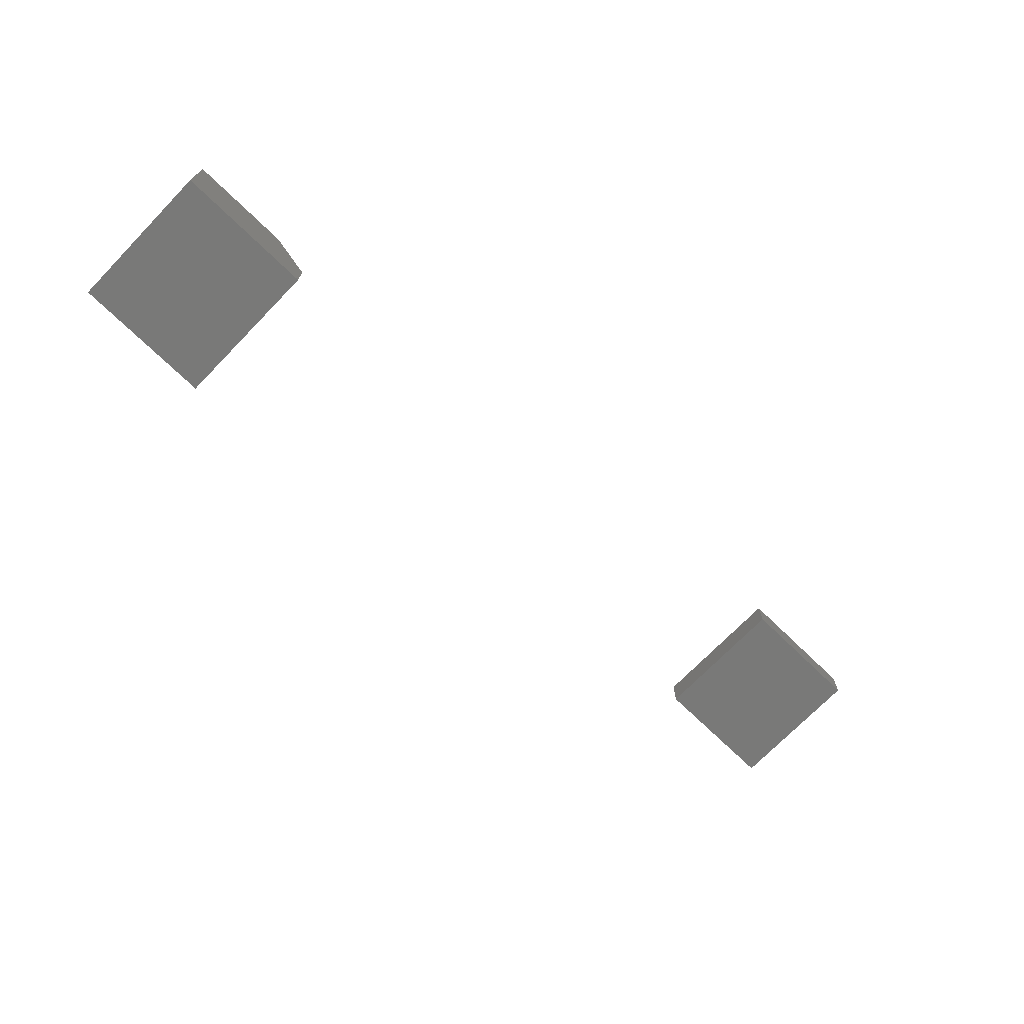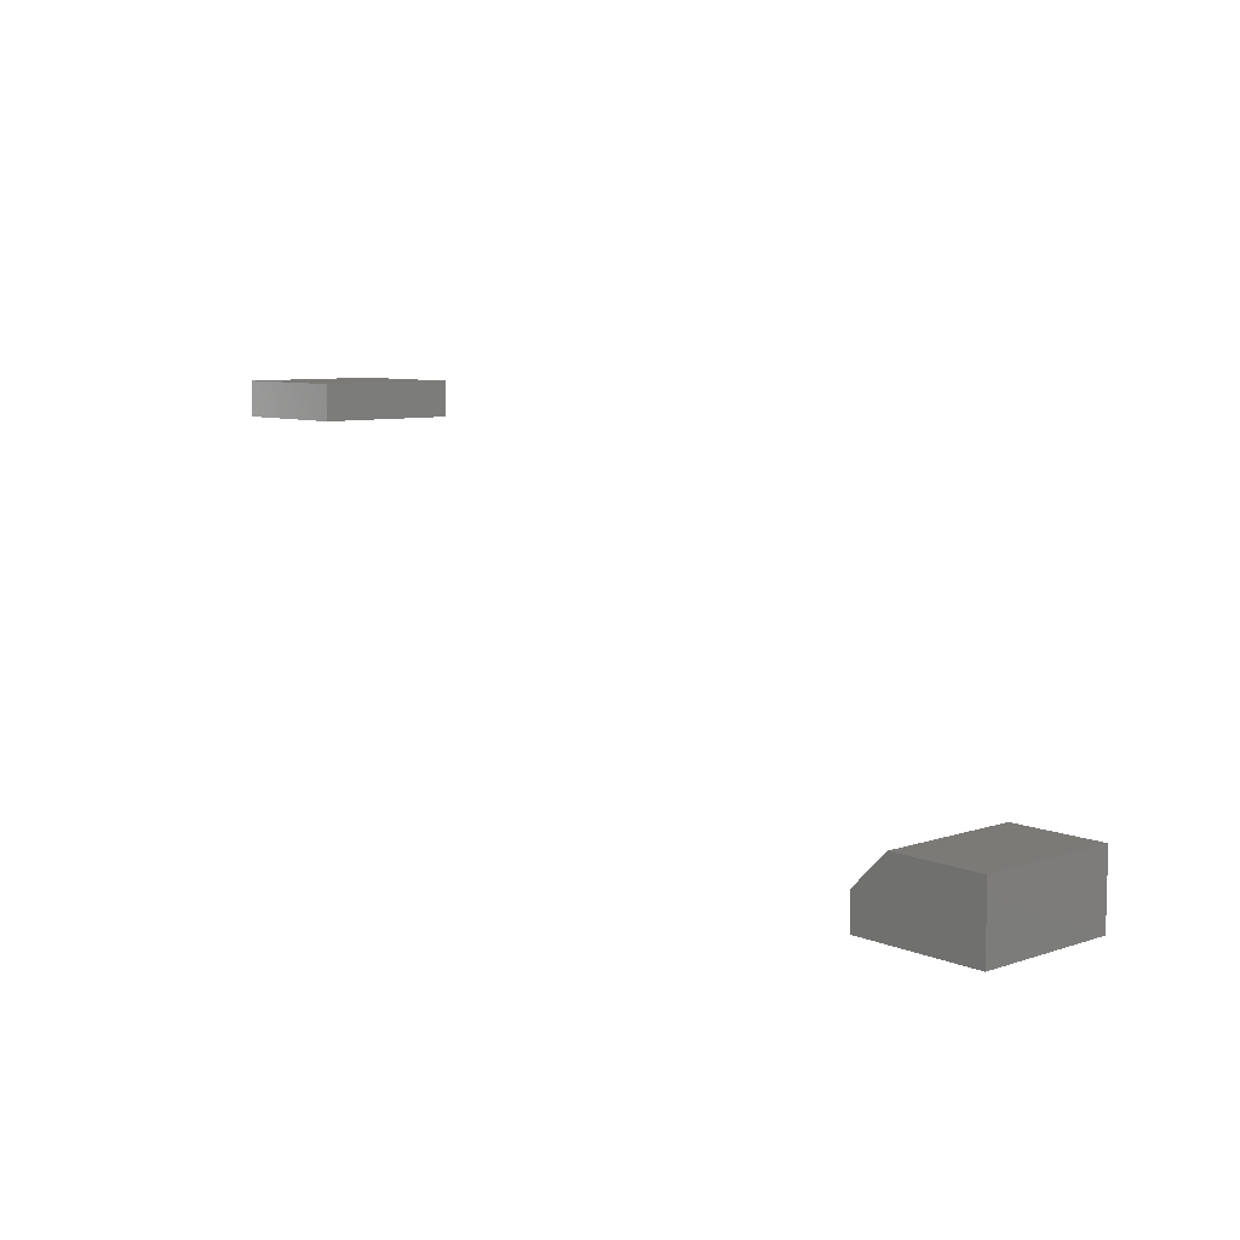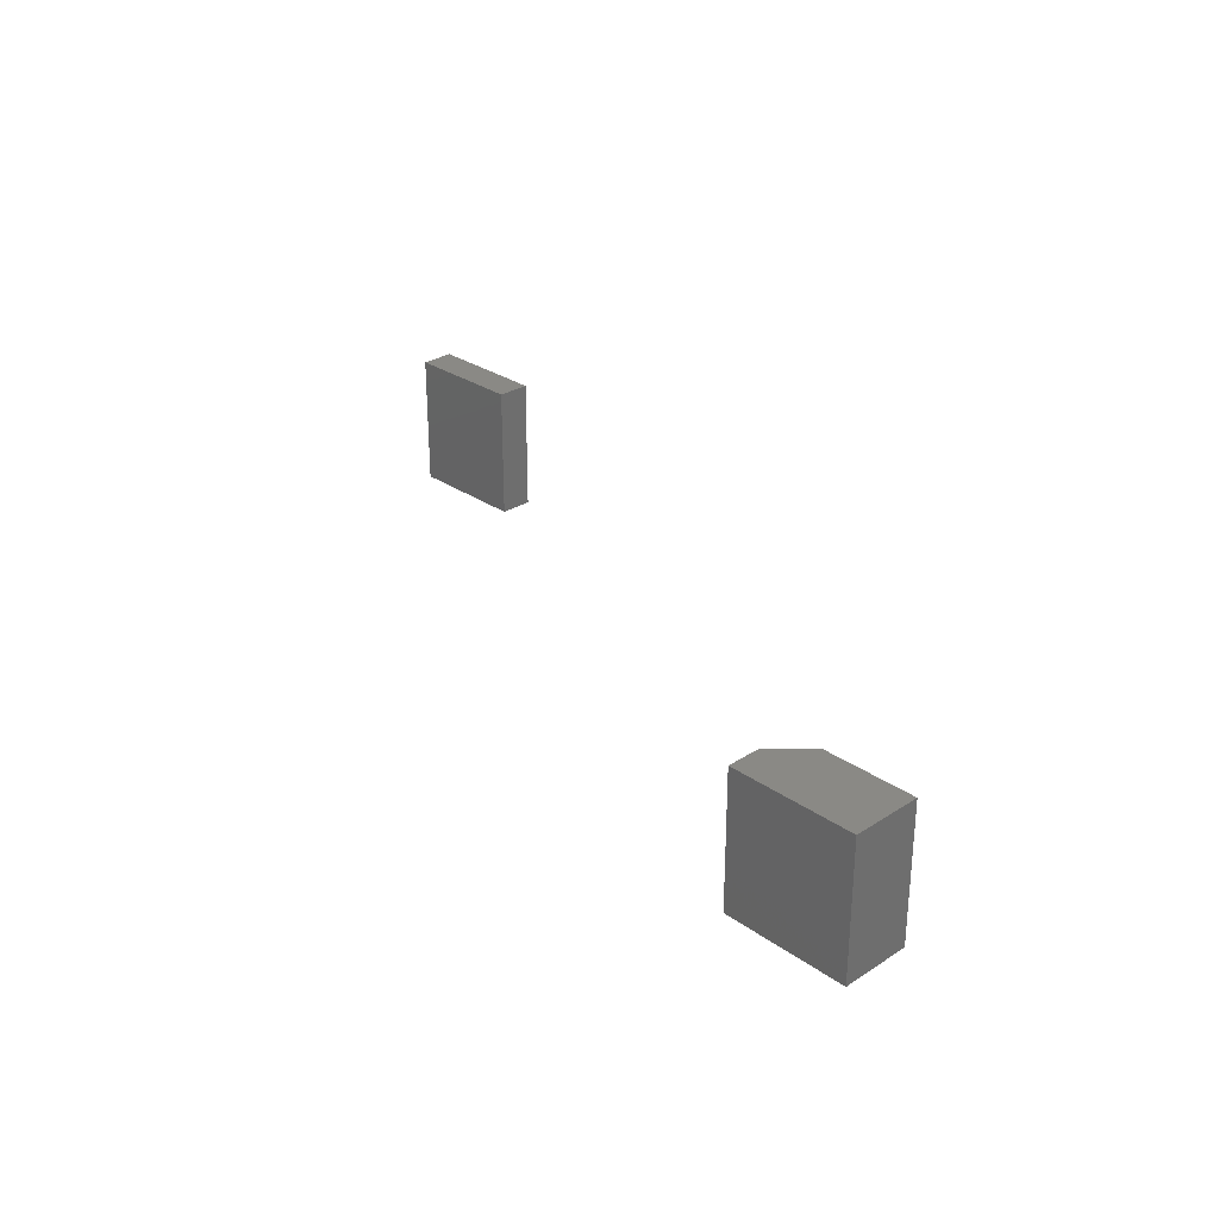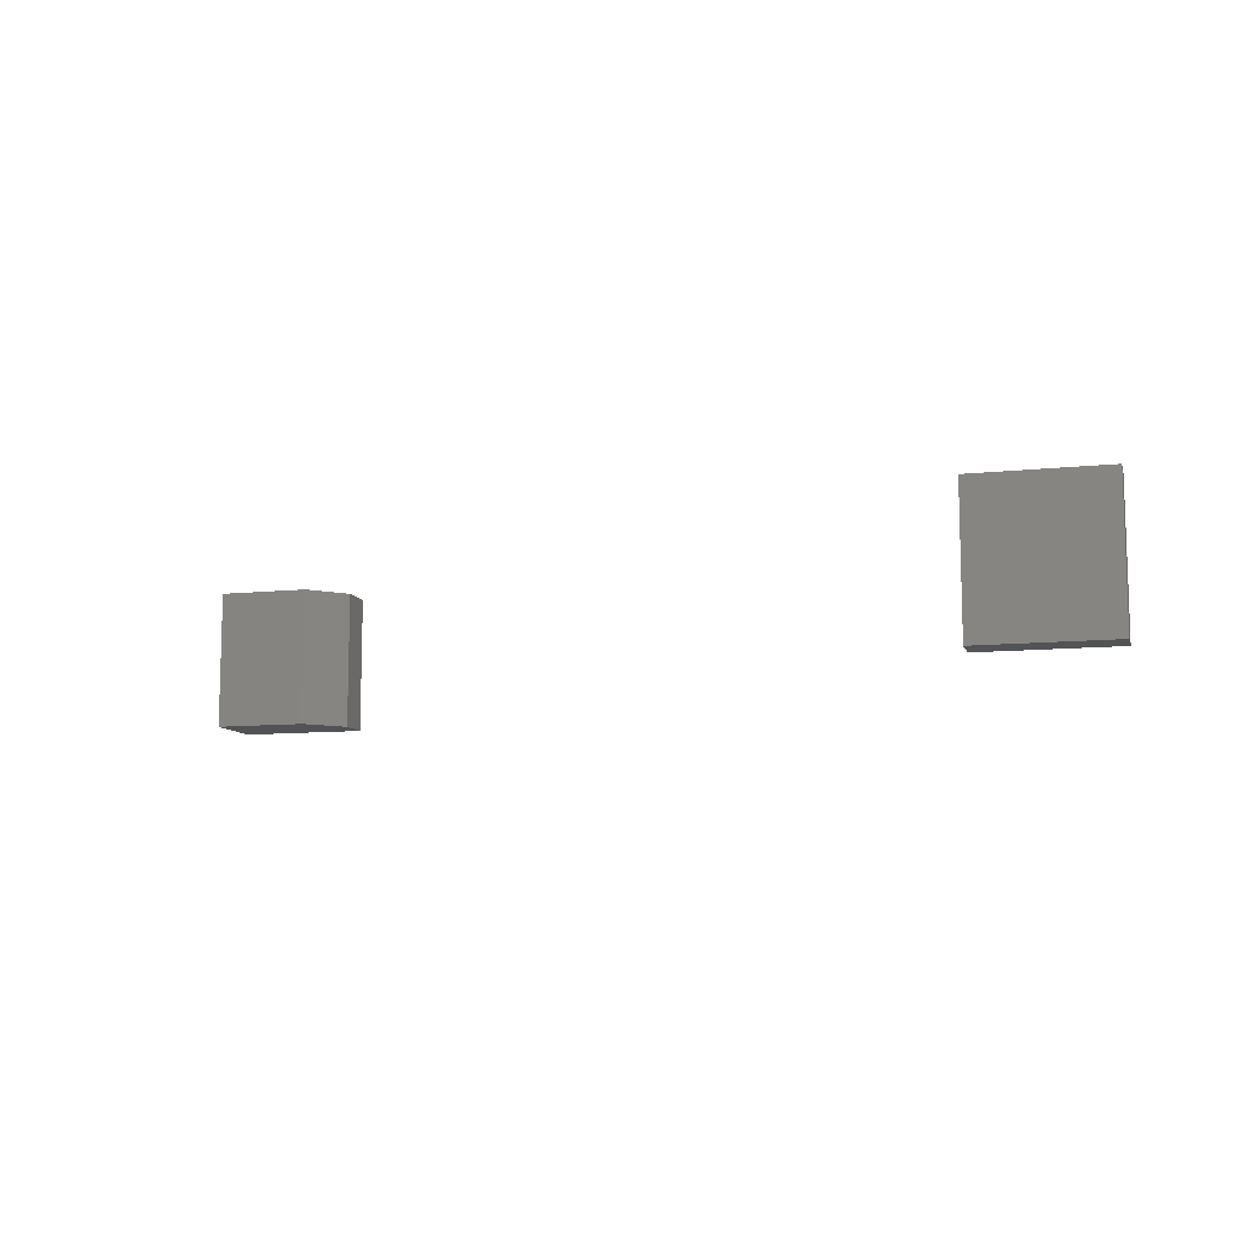
<metadata>
{"format":"stl","ext":"stl","renderer":"f3d","projection":"perspective","resolution":1024,"background":"white","views":[{"elev":-71.8,"azim":135.9,"up":"+Y"},{"elev":7.9,"azim":48.2,"up":"+Y"},{"elev":28.7,"azim":46.2,"up":"+Z"},{"elev":-10.0,"azim":-164.8,"up":"+Z"}]}
</metadata>
<code>
# stl→obj: 18 verts, 28 faces
v 0.3203 -0.08594 0.1875
v 0.4922 -0.08594 0.1875
v 0.3203 -0.03873 0.1875
v 0.4922 0.008141 0.1875
v 0.3672 0.008141 0.1875
v 0.3672 0.008141 0
v 0.4922 0.008141 0
v 0.3203 -0.03873 0
v 0.4922 -0.08594 0
v 0.3203 -0.08594 0
v -0.75 0.3906 0.1875
v -0.5781 0.3906 0.1875
v -0.75 0.4377 0.1875
v -0.5781 0.4377 0.1875
v -0.75 0.3906 0
v -0.75 0.4377 0
v -0.5781 0.3906 0
v -0.5781 0.4377 0
f 1 2 3
f 3 2 4
f 3 4 5
f 6 7 8
f 8 7 9
f 8 9 10
f 8 10 3
f 3 10 1
f 7 6 4
f 4 6 5
f 6 8 5
f 5 8 3
f 9 7 2
f 2 7 4
f 10 9 1
f 1 9 2
f 11 12 13
f 13 12 14
f 15 16 17
f 17 16 18
f 16 15 13
f 13 15 11
f 18 16 14
f 14 16 13
f 17 18 12
f 12 18 14
f 15 17 11
f 11 17 12

</code>
